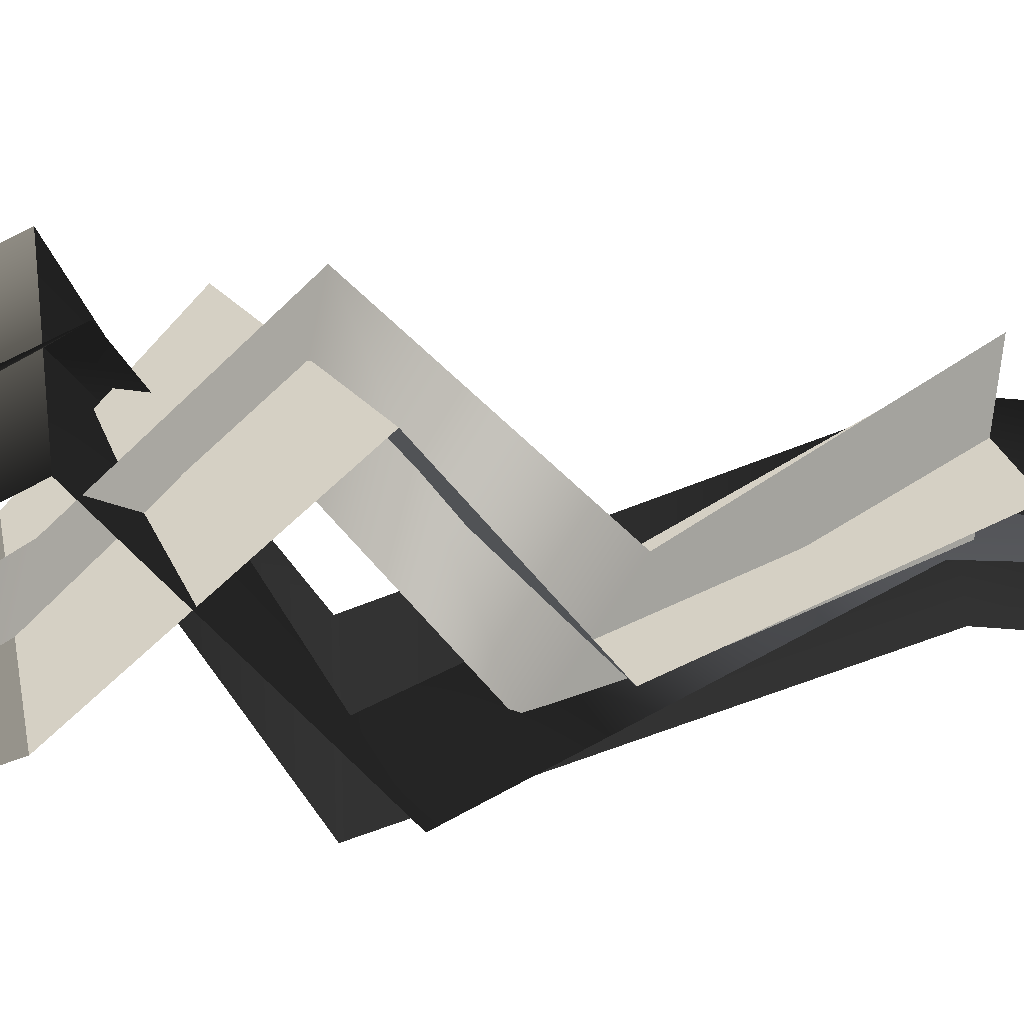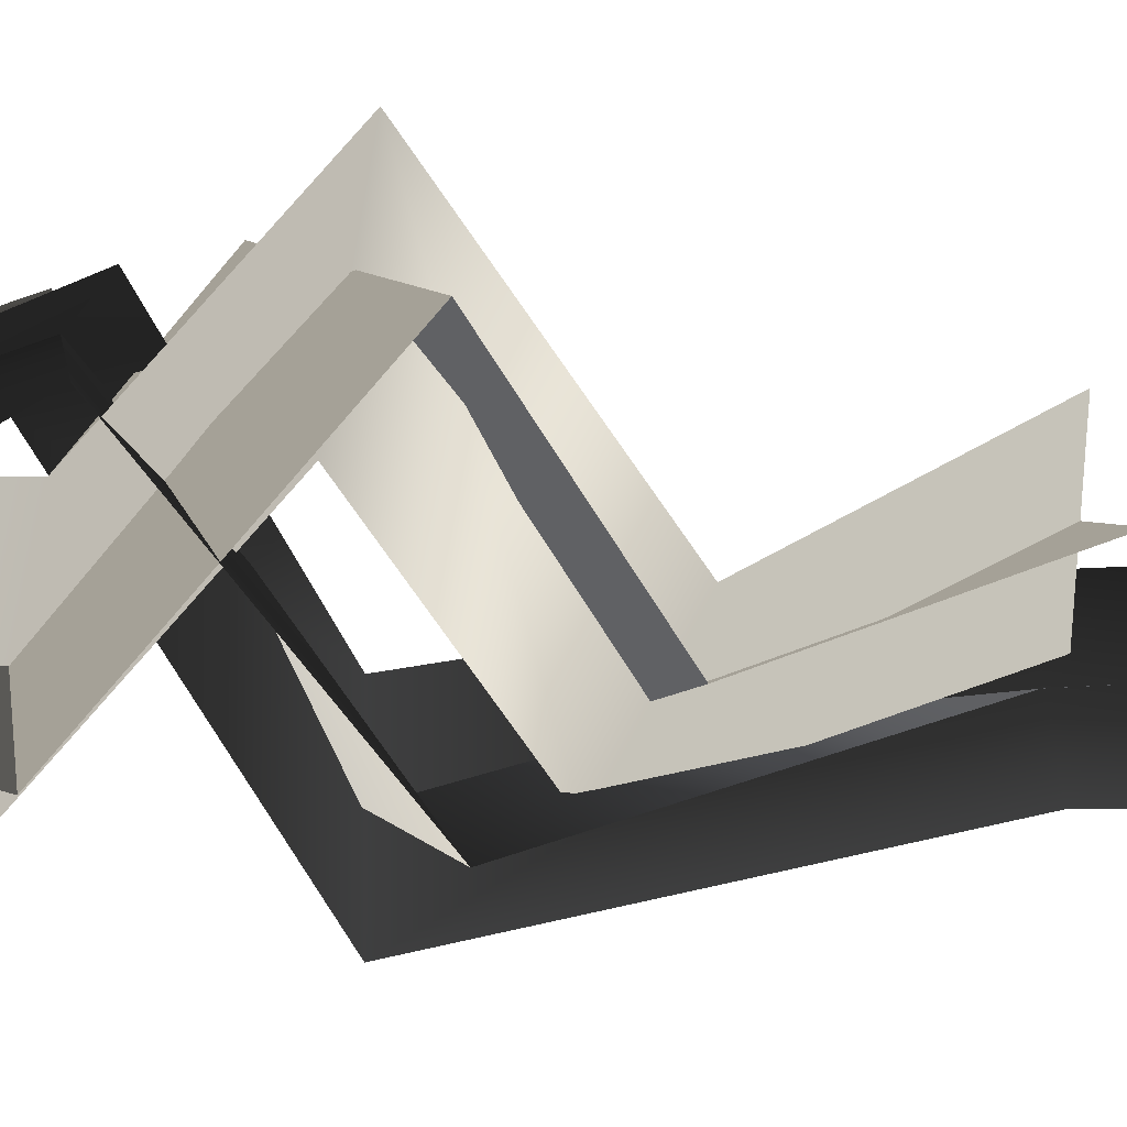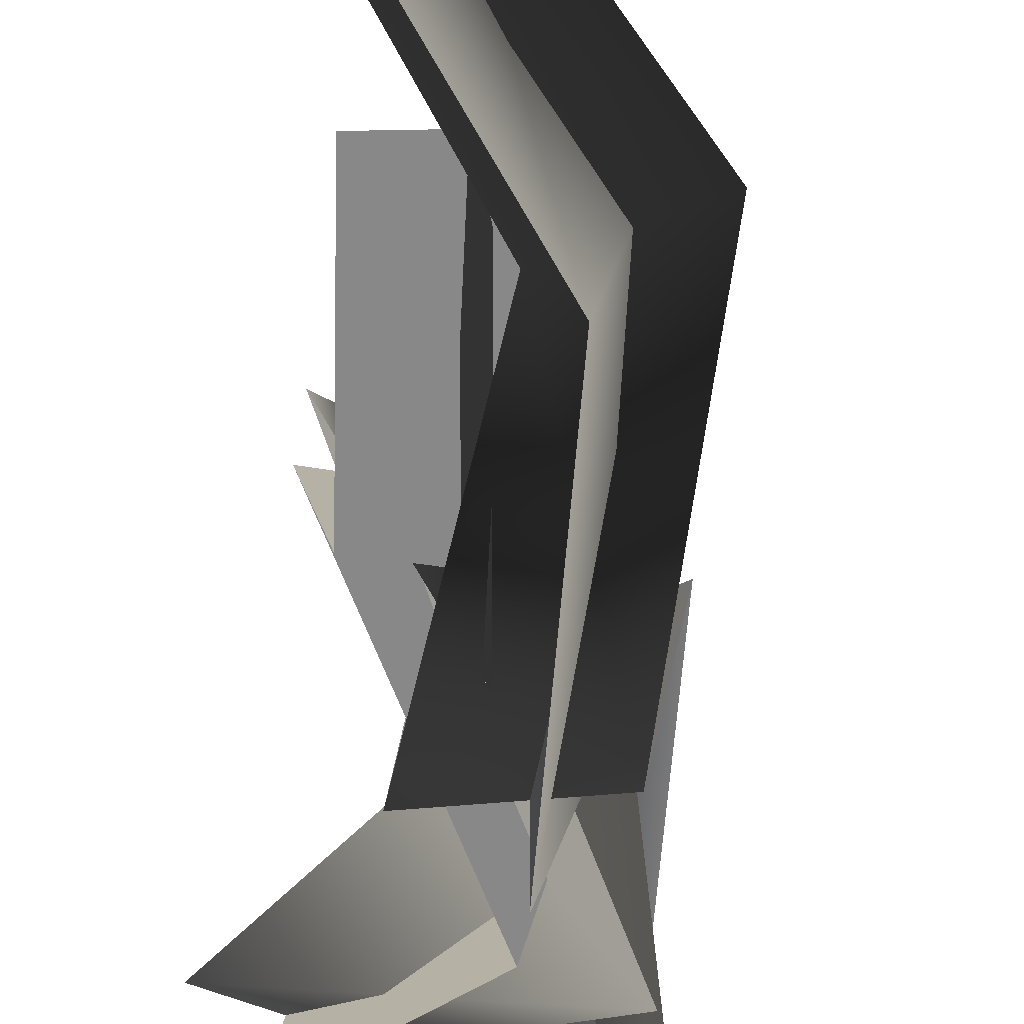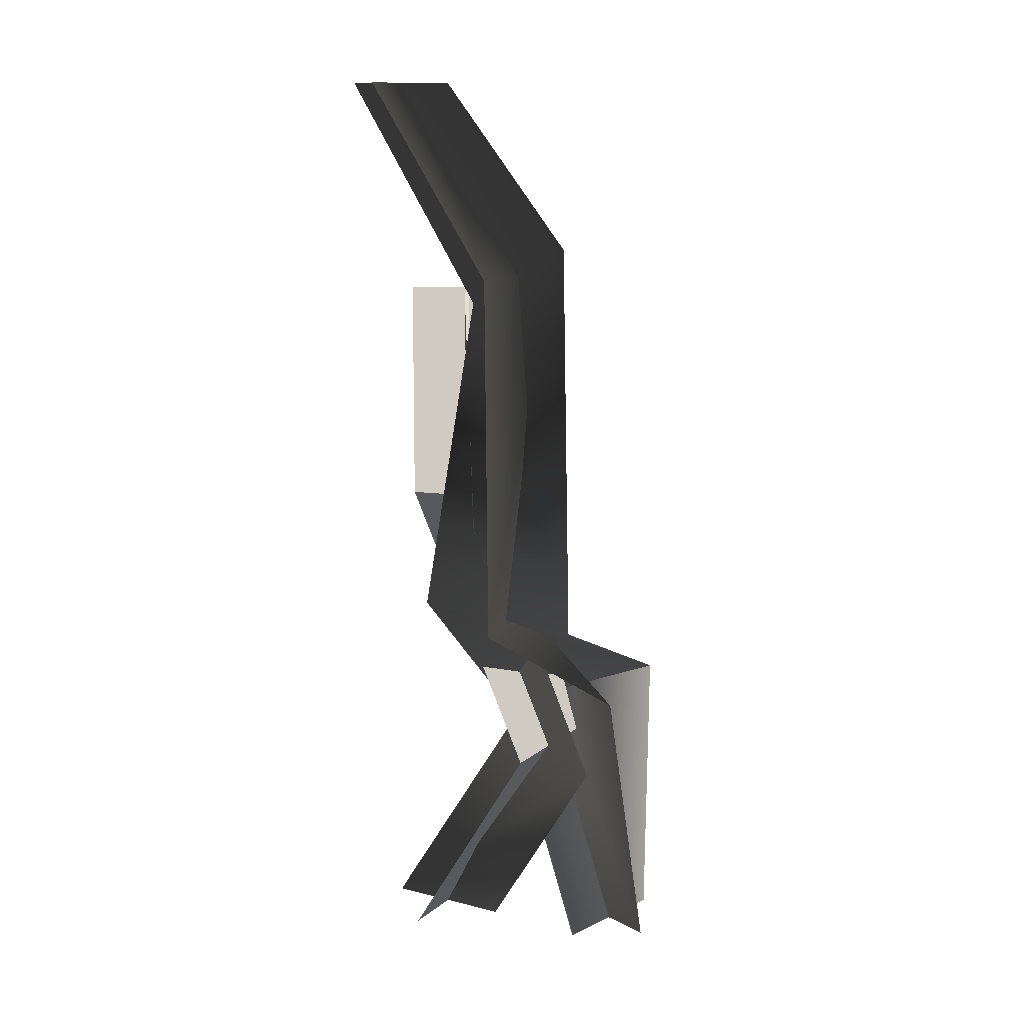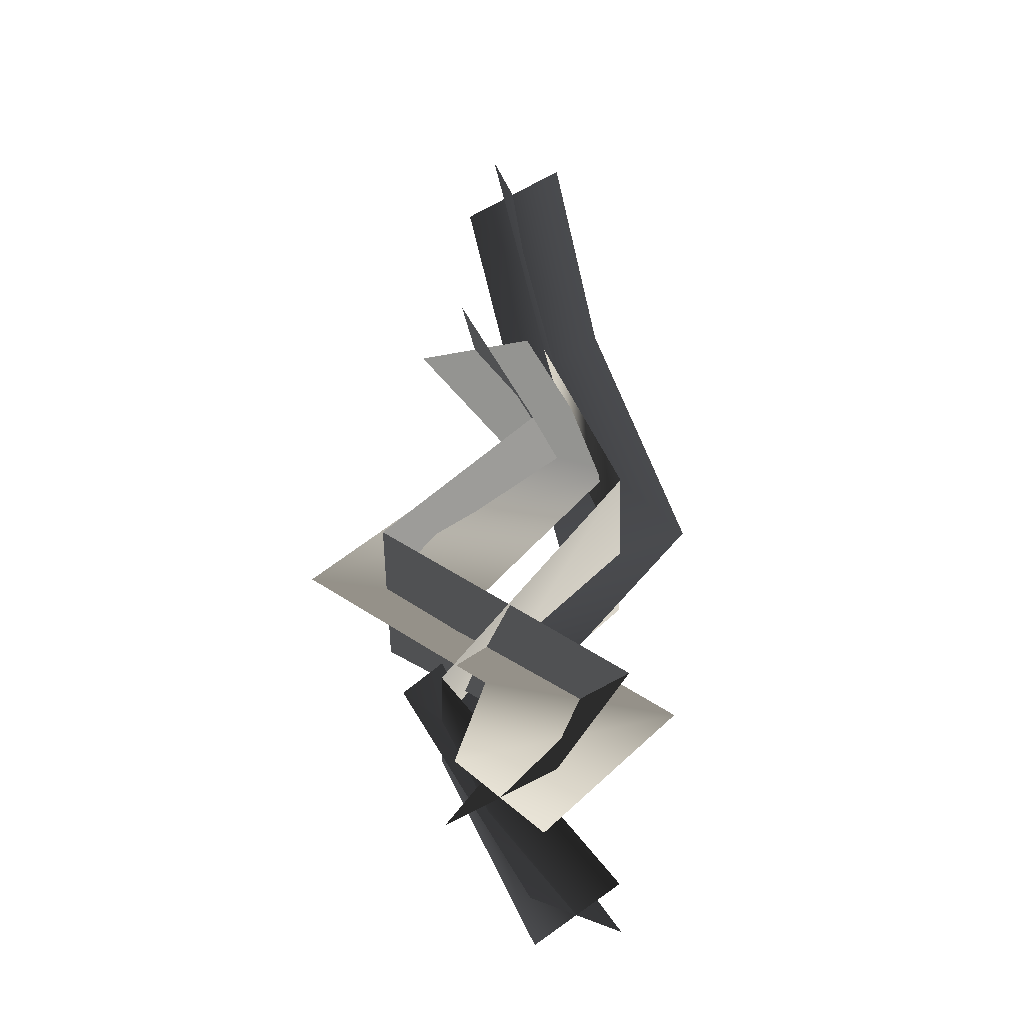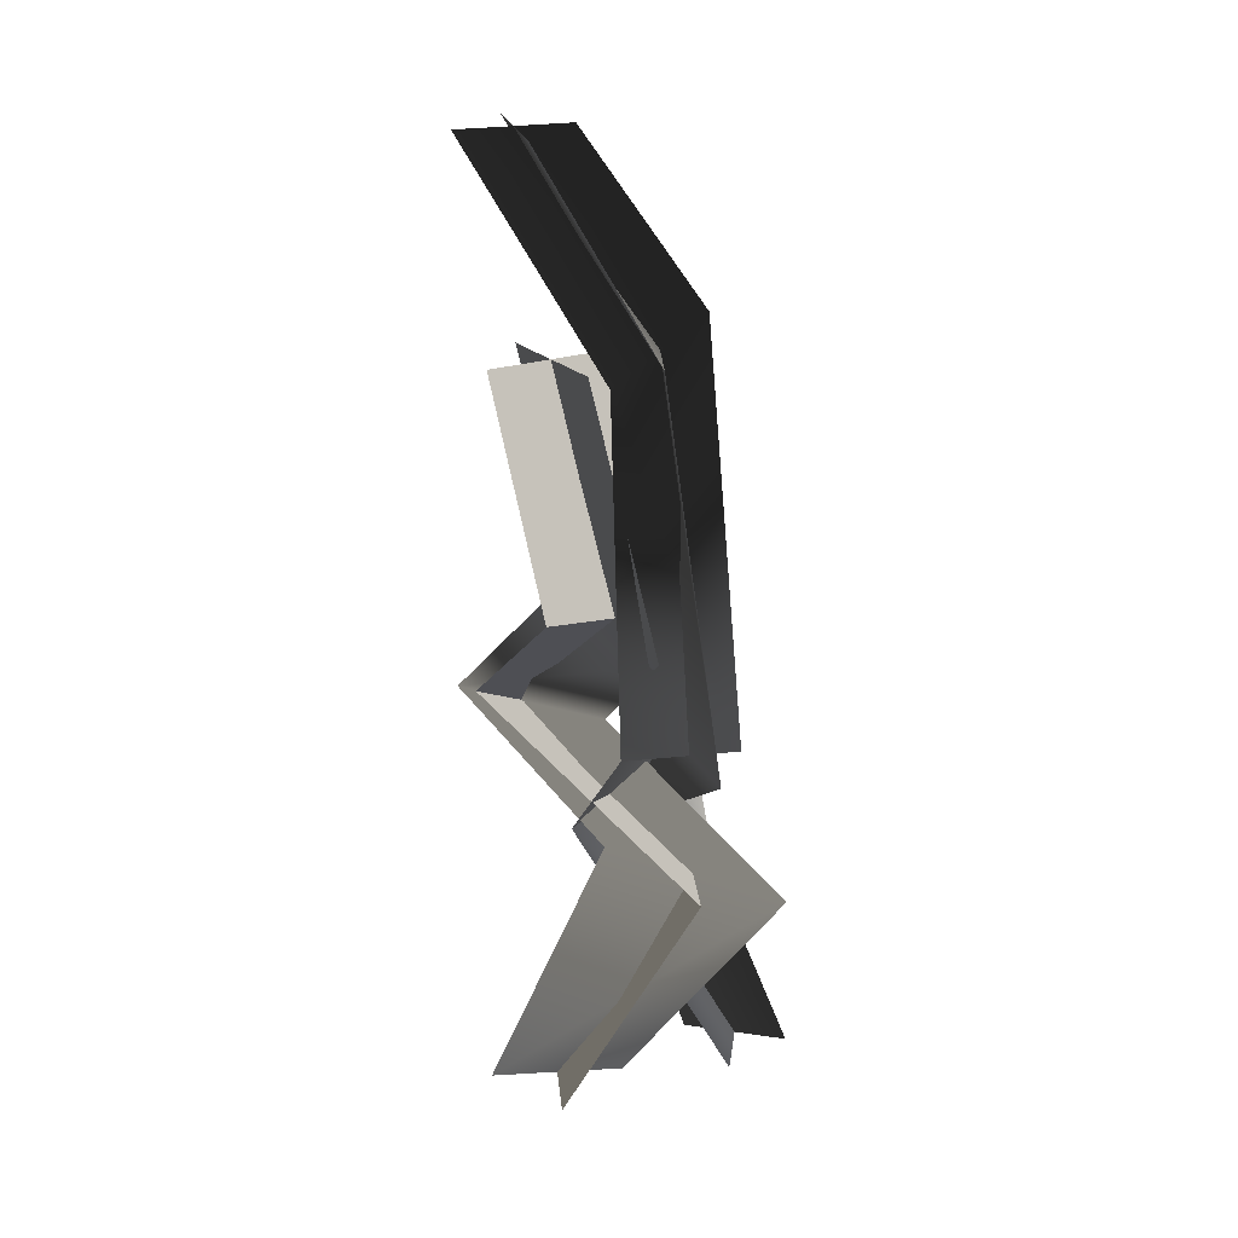
<metadata>
{"format":"obj","ext":"obj","renderer":"f3d","projection":"perspective","resolution":1024,"background":"white","views":[{"elev":23.5,"azim":68.9,"up":"+Z"},{"elev":-6.5,"azim":67.0,"up":"+Z"},{"elev":-39.7,"azim":172.1,"up":"+Z"},{"elev":12.8,"azim":-166.0,"up":"+Y"},{"elev":-48.0,"azim":112.3,"up":"+Y"},{"elev":22.8,"azim":158.4,"up":"+Y"}]}
</metadata>
<code>
g LightningEmitter01
v 0.2802 4.461 0.2115
v 0.132 3.114 -0.2802
v -0.6694 3.114 -0.3206
v -0.5078 4.461 0.3394
v 0.132 3.114 -0.2802
v 0.2196 2.299 0.757
v -0.501 1.942 1.013
v -0.6694 3.114 -0.3206
v 0.2196 2.299 0.757
v -0.6896 1.343 -0.59
v -0.9119 1.343 0.1778
v -0.501 1.942 1.013
v -0.6896 1.343 -0.59
v 0.1118 0.002684 -0.3879
v -0.1104 0.002684 0.3866
v -0.9119 1.343 0.1778
v -0.1845 4.461 -0.1185
v -0.3866 2.952 -0.6506
v -0.1508 3.276 0.04309
v -0.04309 4.461 0.6694
v 0.1724 2.104 1.282
v -0.4674 2.158 0.3798
v -0.427 1.343 0.2855
v -1.174 1.343 -0.7246
v 0.3879 0.002684 0.1104
v -0.3866 0.002684 -0.1118
v 0.1724 5.835 0.2182
v -0.7031 4.589 0.1913
v -0.4404 4.589 -0.5698
v 0.2936 5.835 -0.5698
v -0.5886 2.353 -1.055
v -0.5953 2.353 -0.2196
v -1.08 1.397 0.5751
v -0.5482 1.579 0.9253
v -0.5482 1.579 0.9253
v -0.9321 0.002684 0.1913
v -1.464 0.002684 -0.1926
v -1.08 1.397 0.5751
v 0.5563 5.835 -0.1522
v -0.2721 4.407 -0.2196
v -0.8714 4.764 -0.1589
v -0.09697 5.835 -0.1926
v -0.9859 2.232 -0.4553
v -0.1037 2.488 -0.7987
v -0.1037 2.488 -0.7987
v -0.3057 1.37 0.5347
v -1.302 1.599 0.9792
v -0.9859 2.232 -0.4553
v -0.3057 1.37 0.5347
v -1.006 0.002684 -0.3475
v -1.39 0.002684 0.3461
v -1.302 1.599 0.9792
v 0.2802 4.461 0.2115
v 0.132 3.114 -0.2802
v -0.6694 3.114 -0.3206
v -0.5078 4.461 0.3394
v 0.132 3.114 -0.2802
v 0.2196 2.299 0.757
v -0.501 1.942 1.013
v -0.6694 3.114 -0.3206
v 0.2196 2.299 0.757
v -0.6896 1.343 -0.59
v -0.9119 1.343 0.1778
v -0.501 1.942 1.013
v -0.6896 1.343 -0.59
v 0.1118 0.002684 -0.3879
v -0.1104 0.002684 0.3866
v -0.9119 1.343 0.1778
v -0.1845 4.461 -0.1185
v -0.3866 2.952 -0.6506
v -0.1508 3.276 0.04309
v -0.04309 4.461 0.6694
v 0.1724 2.104 1.282
v -0.4674 2.158 0.3798
v -0.427 1.343 0.2855
v -1.174 1.343 -0.7246
v 0.3879 0.002684 0.1104
v -0.3866 0.002684 -0.1118
v 0.1724 5.835 0.2182
v -0.7031 4.589 0.1913
v -0.4404 4.589 -0.5698
v 0.2936 5.835 -0.5698
v -0.5886 2.353 -1.055
v -0.5953 2.353 -0.2196
v -1.08 1.397 0.5751
v -0.5482 1.579 0.9253
v -0.5482 1.579 0.9253
v -0.9321 0.002684 0.1913
v -1.464 0.002684 -0.1926
v -1.08 1.397 0.5751
v 0.5563 5.835 -0.1522
v -0.2721 4.407 -0.2196
v -0.8714 4.764 -0.1589
v -0.09697 5.835 -0.1926
v -0.9859 2.232 -0.4553
v -0.1037 2.488 -0.7987
v -0.1037 2.488 -0.7987
v -0.3057 1.37 0.5347
v -1.302 1.599 0.9792
v -0.9859 2.232 -0.4553
v -0.3057 1.37 0.5347
v -1.006 0.002684 -0.3475
v -1.39 0.002684 0.3461
v -1.302 1.599 0.9792
g LightningEmitter01_0
f 3 2 1
f 4 3 1
f 7 6 5
f 8 7 5
f 11 10 9
f 12 11 9
f 15 14 13
f 16 15 13
f 19 18 17
f 20 19 17
f 19 21 18
f 21 22 18
f 21 23 22
f 23 24 22
f 23 25 24
f 25 26 24
f 29 28 27
f 30 29 27
f 29 31 28
f 31 32 28
f 31 33 32
f 33 34 32
f 37 36 35
f 38 37 35
f 41 40 39
f 42 41 39
f 41 43 40
f 43 44 40
f 47 46 45
f 48 47 45
f 51 50 49
f 52 51 49

</code>
